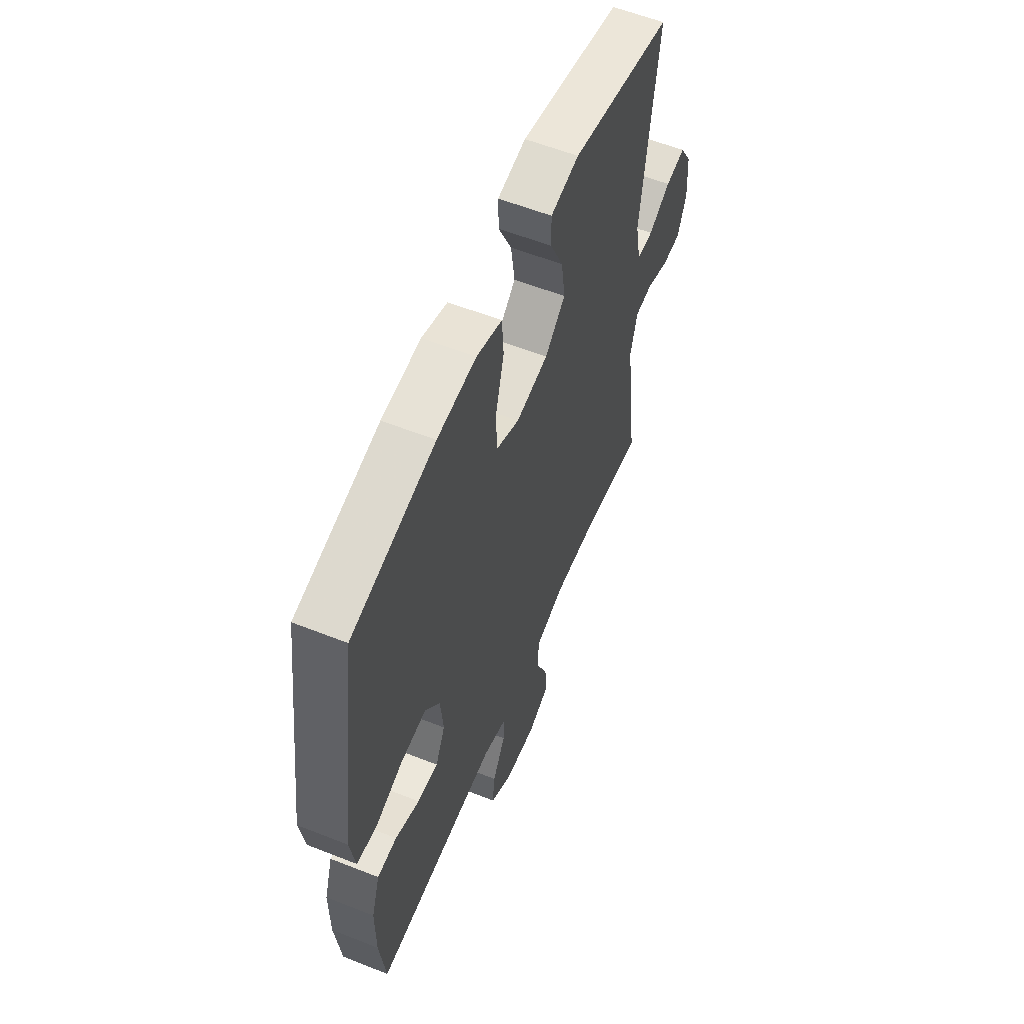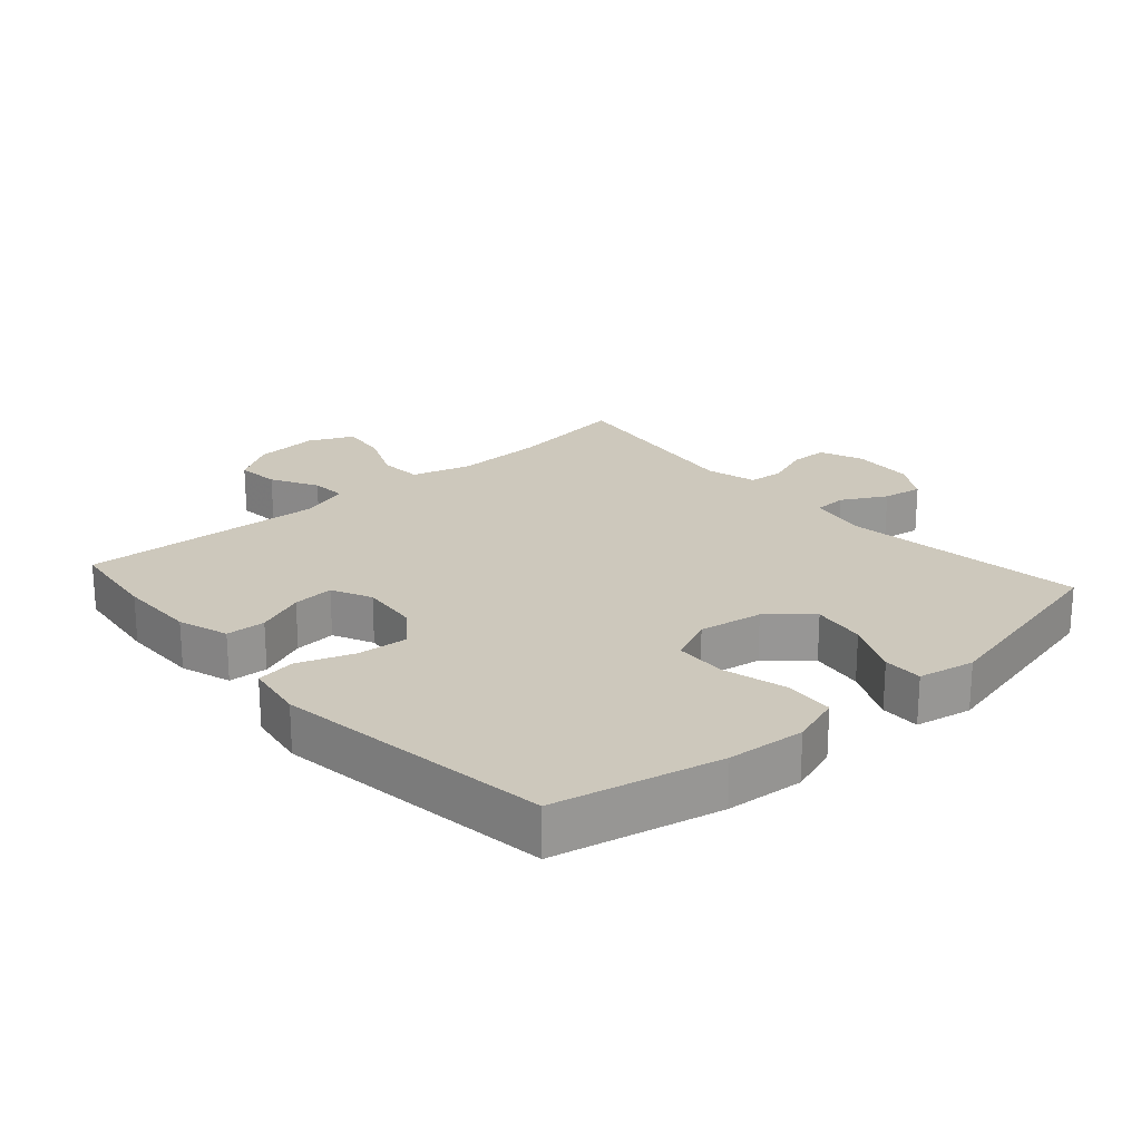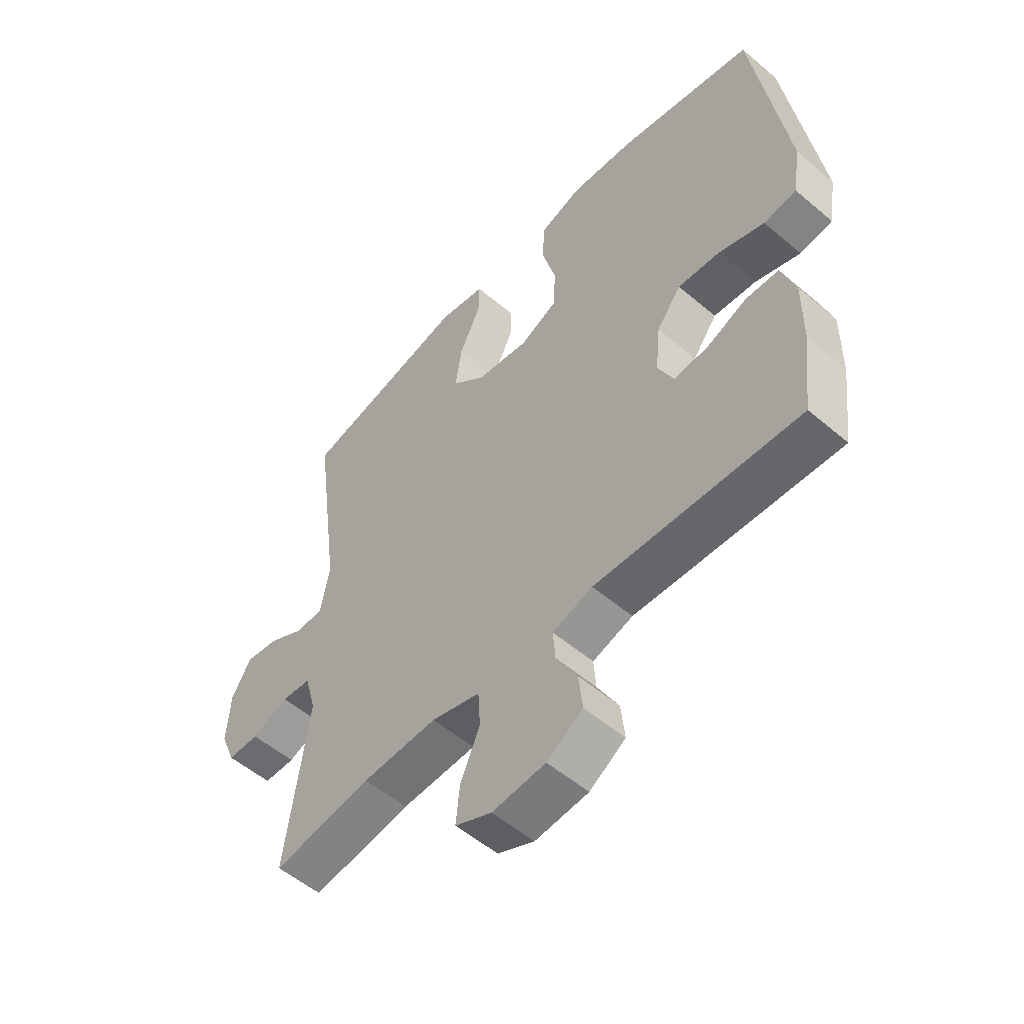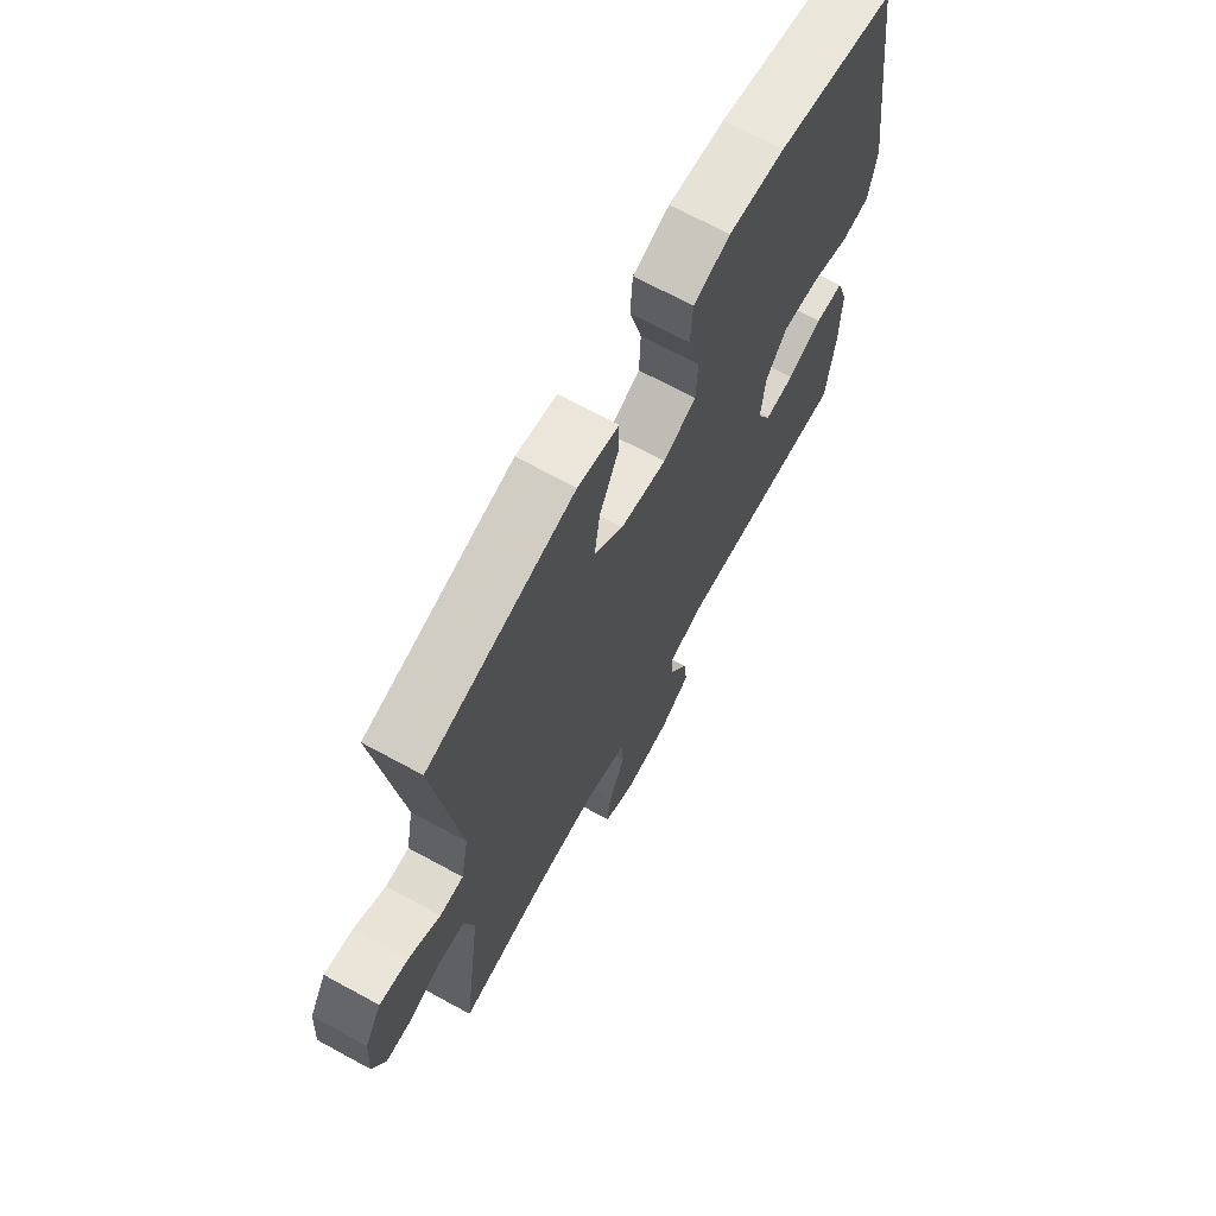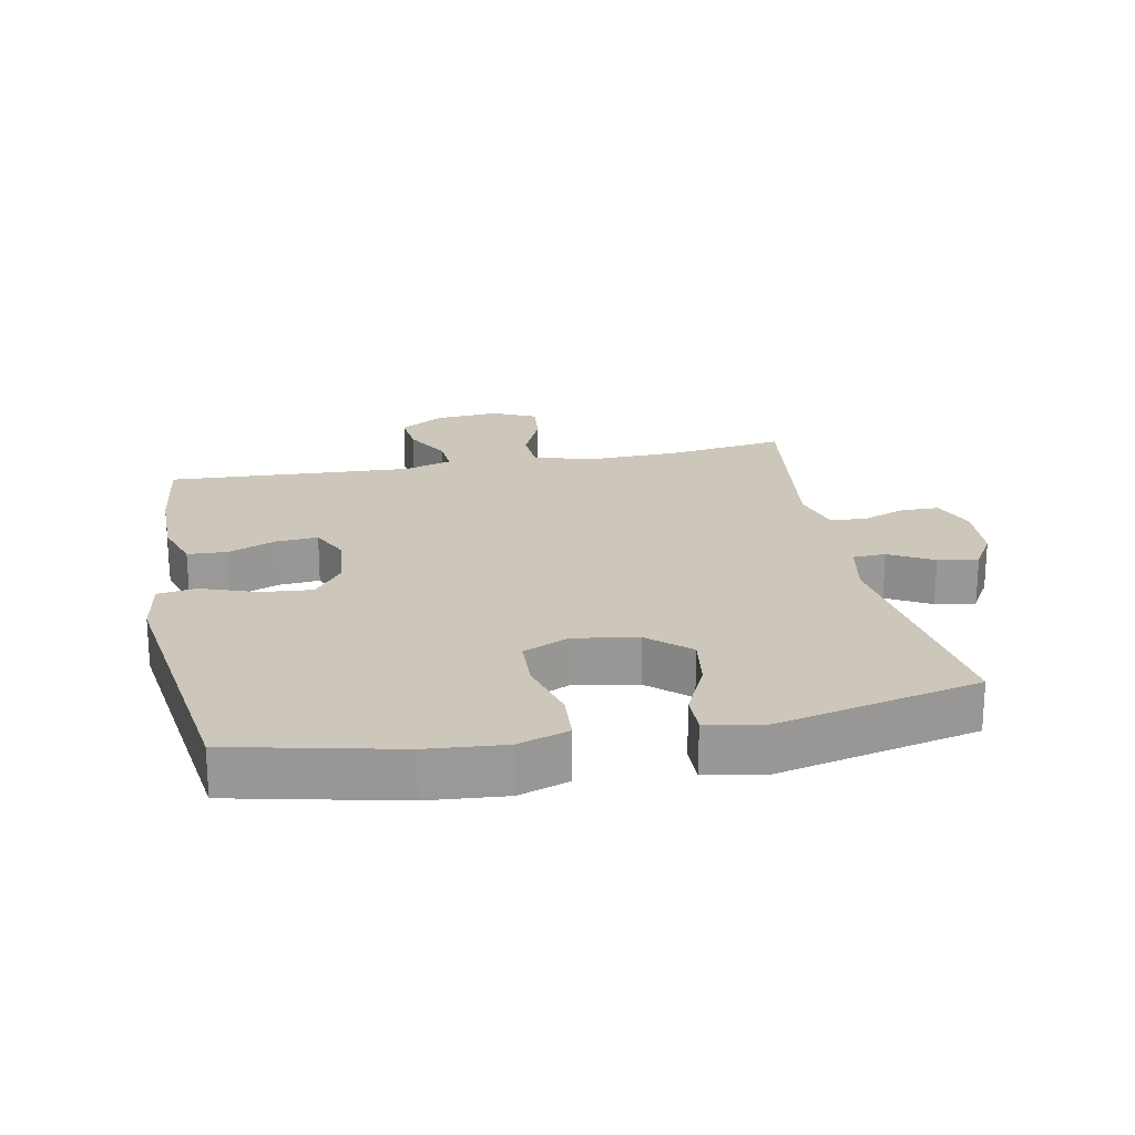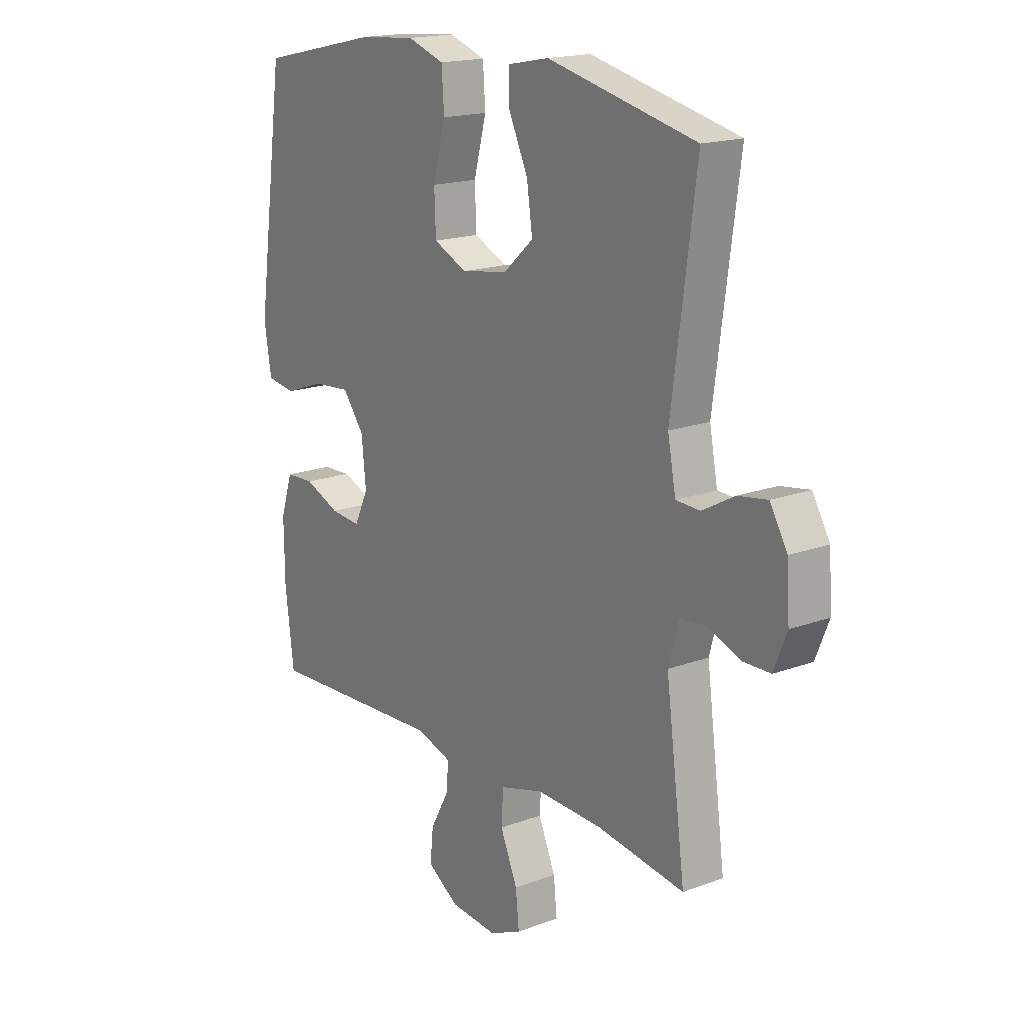
<metadata>
{"format":"obj","ext":"obj","renderer":"f3d","projection":"perspective","resolution":1024,"background":"white","views":[{"elev":58.2,"azim":-67.7,"up":"+Z"},{"elev":22.1,"azim":-41.5,"up":"+Y"},{"elev":-54.5,"azim":-131.9,"up":"+Z"},{"elev":68.9,"azim":118.6,"up":"+Z"},{"elev":21.5,"azim":-11.1,"up":"+Y"},{"elev":17.7,"azim":54.0,"up":"+Z"}]}
</metadata>
<code>
v -0.5 0.07 -0.5
v -0.518 0.07 -0.357
v -0.519 0.07 -0.238
v -0.494 0.07 -0.161
v -0.434 0.07 -0.158
v -0.36 0.07 -0.188
v -0.297 0.07 -0.193
v -0.268 0.07 -0.132
v -0.277 0.07 -0.043
v -0.322 0.07 0.016
v -0.4 0.07 0.009
v -0.484 0.07 -0.021
v -0.544 0.07 -0.012
v -0.559 0.07 0.079
v -0.5 0.07 0.5
v -0.248 0.07 0.556
v -0.13 0.07 0.566
v -0.053 0.07 0.54
v -0.048 0.07 0.465
v -0.074 0.07 0.367
v -0.071 0.07 0.288
v -0.001 0.07 0.256
v 0.096 0.07 0.272
v 0.158 0.07 0.327
v 0.146 0.07 0.409
v 0.106 0.07 0.494
v 0.105 0.07 0.554
v 0.191 0.07 0.571
v 0.5 0.07 0.5
v 0.45 0.07 0.128
v 0.467 0.07 0.04
v 0.517 0.07 0.038
v 0.584 0.07 0.075
v 0.645 0.07 0.085
v 0.681 0.07 0.024
v 0.687 0.07 -0.07
v 0.66 0.07 -0.137
v 0.602 0.07 -0.138
v 0.534 0.07 -0.112
v 0.48 0.07 -0.117
v 0.459 0.07 -0.194
v 0.5 0.07 -0.5
v 0.318 0.07 -0.474
v 0.18 0.07 -0.47
v 0.09 0.07 -0.496
v 0.086 0.07 -0.562
v 0.122 0.07 -0.645
v 0.129 0.07 -0.714
v 0.062 0.07 -0.745
v -0.036 0.07 -0.737
v -0.102 0.07 -0.695
v -0.095 0.07 -0.629
v -0.056 0.07 -0.558
v -0.052 0.07 -0.503
v -0.126 0.07 -0.48
v -0.5 0 -0.5
v -0.518 0 -0.357
v -0.519 0 -0.238
v -0.494 0 -0.161
v -0.434 0 -0.158
v -0.36 0 -0.188
v -0.297 0 -0.193
v -0.268 0 -0.132
v -0.277 0 -0.043
v -0.322 0 0.016
v -0.4 0 0.009
v -0.484 0 -0.021
v -0.544 0 -0.012
v -0.559 0 0.079
v -0.5 0 0.5
v -0.248 0 0.556
v -0.13 0 0.566
v -0.053 0 0.54
v -0.048 0 0.465
v -0.074 0 0.367
v -0.071 0 0.288
v -0.001 0 0.256
v 0.096 0 0.272
v 0.158 0 0.327
v 0.146 0 0.409
v 0.106 0 0.494
v 0.105 0 0.554
v 0.191 0 0.571
v 0.5 0 0.5
v 0.45 0 0.128
v 0.467 0 0.04
v 0.517 0 0.038
v 0.584 0 0.075
v 0.645 0 0.085
v 0.681 0 0.024
v 0.687 0 -0.07
v 0.66 0 -0.137
v 0.602 0 -0.138
v 0.534 0 -0.112
v 0.48 0 -0.117
v 0.459 0 -0.194
v 0.5 0 -0.5
v 0.318 0 -0.474
v 0.18 0 -0.47
v 0.09 0 -0.496
v 0.086 0 -0.562
v 0.122 0 -0.645
v 0.129 0 -0.714
v 0.062 0 -0.745
v -0.036 0 -0.737
v -0.102 0 -0.695
v -0.095 0 -0.629
v -0.056 0 -0.558
v -0.052 0 -0.503
v -0.126 0 -0.48
f 50 51 52 53
f 50 53 54
f 49 50 54
f 46 47 48 49
f 45 46 49 54
f 44 45 54 55
f 41 42 43
f 40 41 43 44
f 36 37 38 39
f 36 39 40
f 35 36 40
f 32 33 34 35
f 31 32 35 40
f 30 31 40 44
f 25 26 27 28
f 24 25 28 29
f 23 24 29 30
f 17 18 19 20
f 17 20 21
f 16 17 21
f 15 16 21
f 14 15 21
f 11 12 13 14
f 10 11 14 21
f 9 10 21 22
f 3 4 5 6
f 3 6 7
f 55 1 2 3
f 55 3 7
f 44 55 7 8
f 22 23 30 44
f 8 9 22 44
f 108 107 106 105
f 109 108 105
f 109 105 104
f 104 103 102 101
f 109 104 101 100
f 110 109 100 99
f 98 97 96
f 99 98 96 95
f 94 93 92 91
f 95 94 91
f 95 91 90
f 90 89 88 87
f 95 90 87 86
f 99 95 86 85
f 83 82 81 80
f 84 83 80 79
f 85 84 79 78
f 75 74 73 72
f 76 75 72
f 76 72 71
f 76 71 70
f 76 70 69
f 69 68 67 66
f 76 69 66 65
f 77 76 65 64
f 61 60 59 58
f 62 61 58
f 58 57 56 110
f 62 58 110
f 63 62 110 99
f 99 85 78 77
f 99 77 64 63
f 1 56 57 2
f 2 57 58 3
f 3 58 59 4
f 4 59 60 5
f 5 60 61 6
f 6 61 62 7
f 7 62 63 8
f 8 63 64 9
f 9 64 65 10
f 10 65 66 11
f 11 66 67 12
f 12 67 68 13
f 13 68 69 14
f 14 69 70 15
f 15 70 71 16
f 16 71 72 17
f 17 72 73 18
f 18 73 74 19
f 19 74 75 20
f 20 75 76 21
f 21 76 77 22
f 22 77 78 23
f 23 78 79 24
f 24 79 80 25
f 25 80 81 26
f 26 81 82 27
f 27 82 83 28
f 28 83 84 29
f 29 84 85 30
f 30 85 86 31
f 31 86 87 32
f 32 87 88 33
f 33 88 89 34
f 34 89 90 35
f 35 90 91 36
f 36 91 92 37
f 37 92 93 38
f 38 93 94 39
f 39 94 95 40
f 40 95 96 41
f 41 96 97 42
f 42 97 98 43
f 43 98 99 44
f 44 99 100 45
f 45 100 101 46
f 46 101 102 47
f 47 102 103 48
f 48 103 104 49
f 49 104 105 50
f 50 105 106 51
f 51 106 107 52
f 52 107 108 53
f 53 108 109 54
f 54 109 110 55
f 55 110 56 1

</code>
